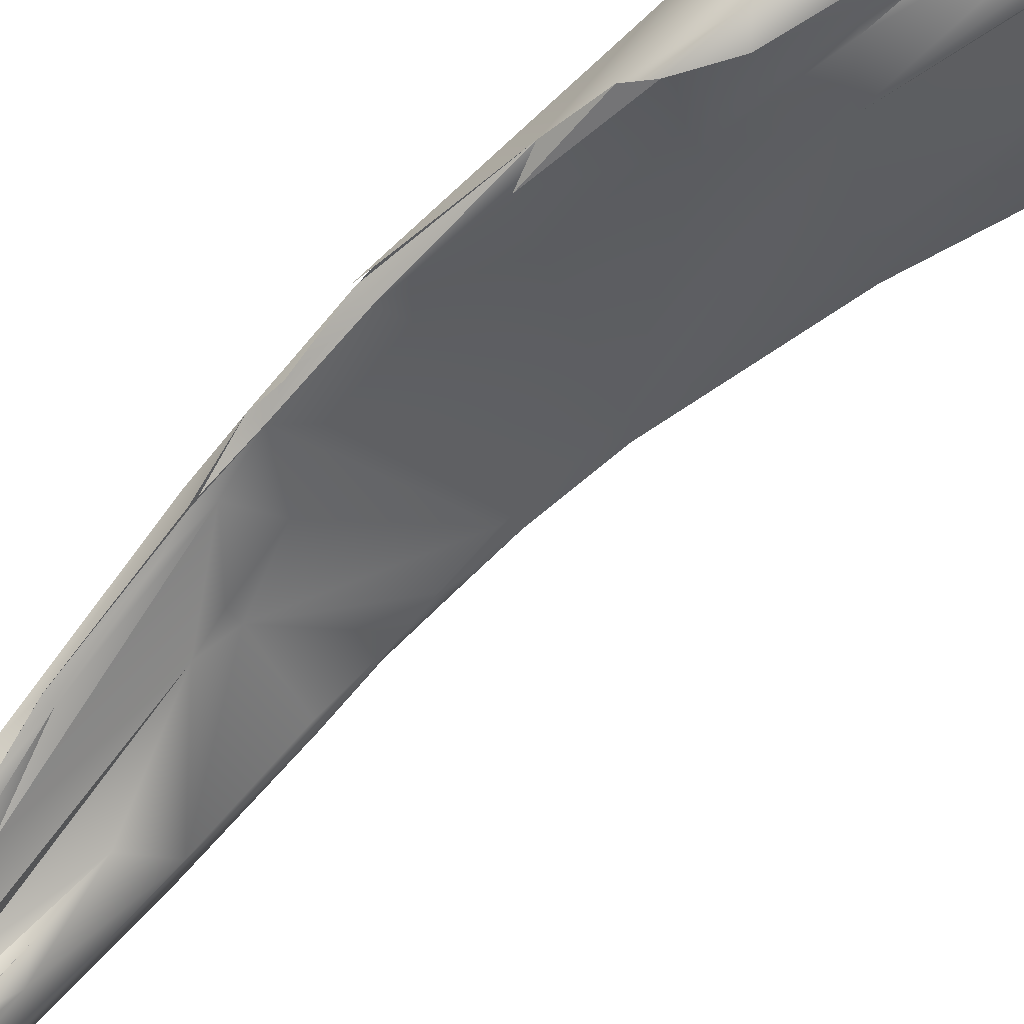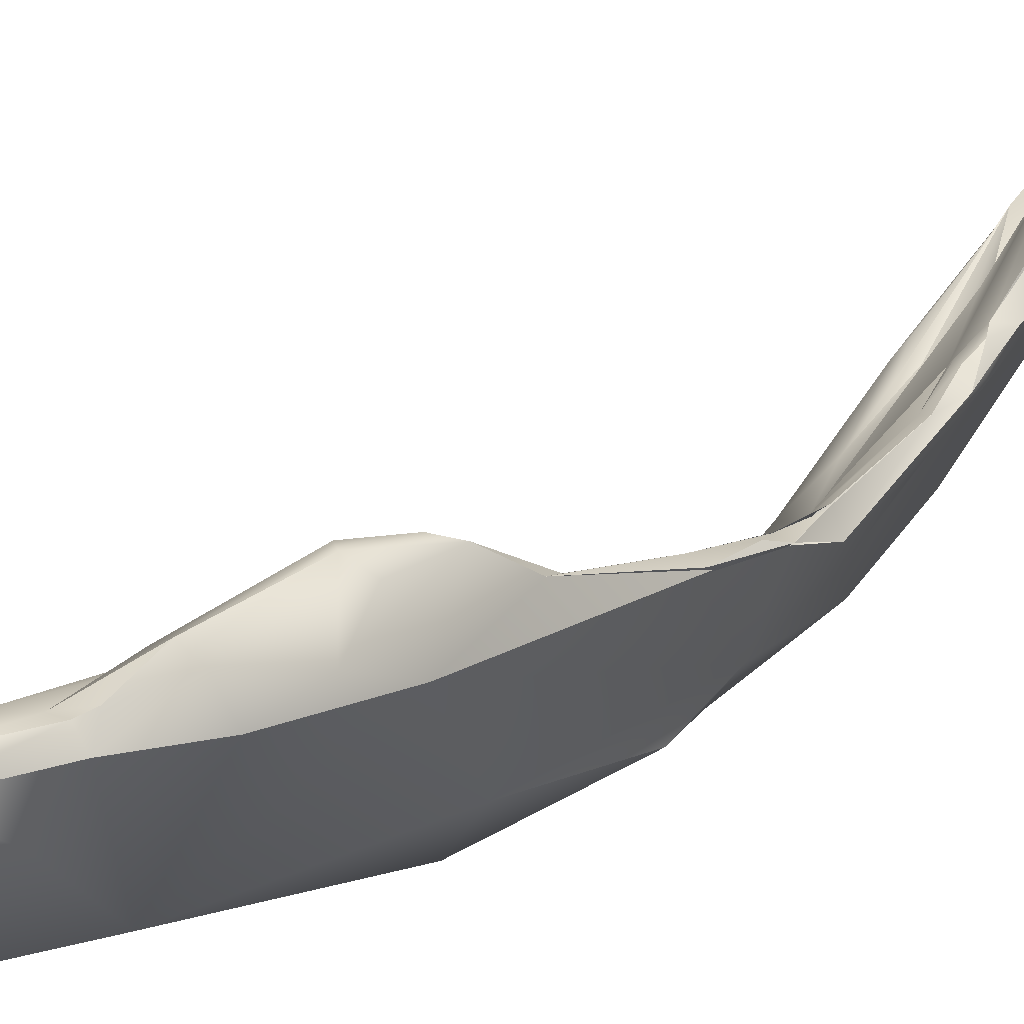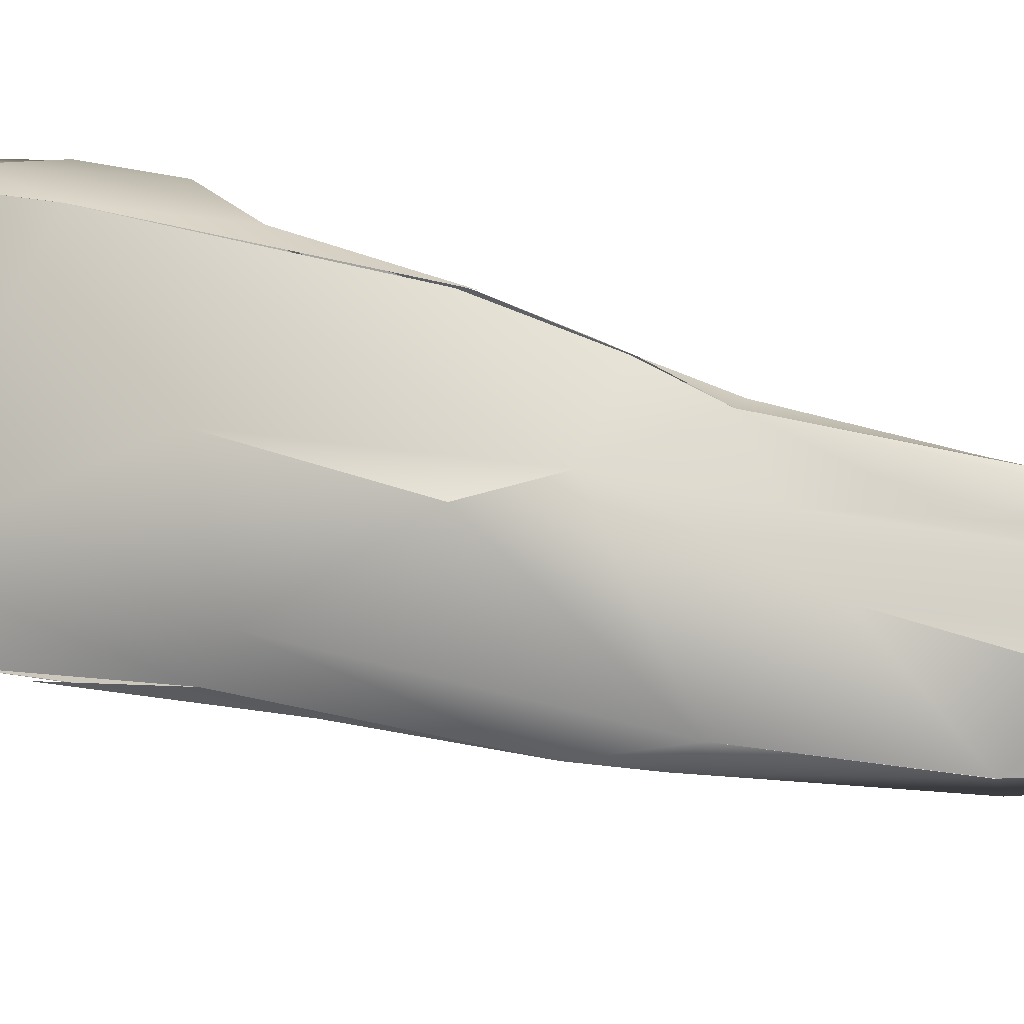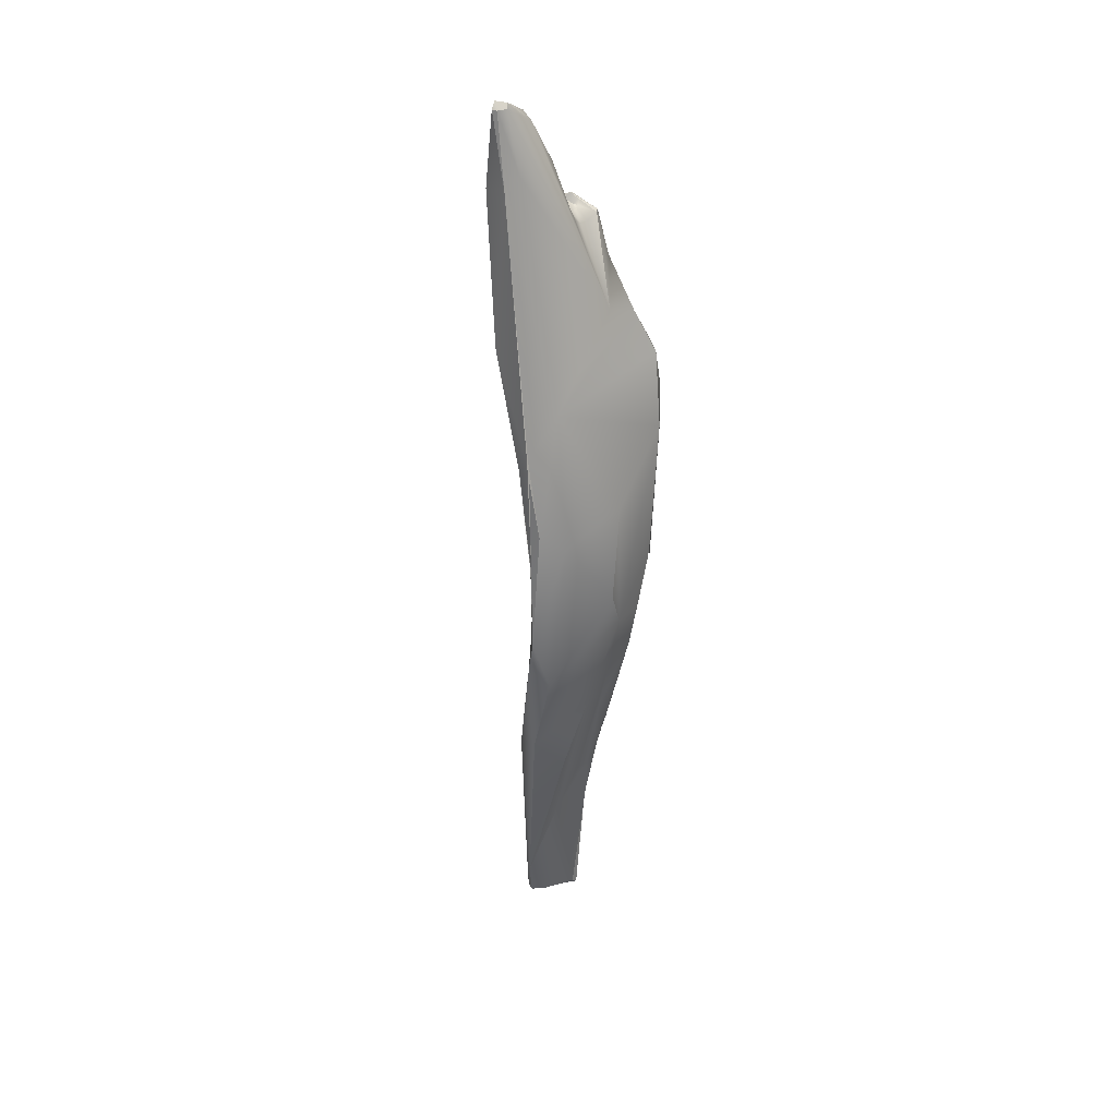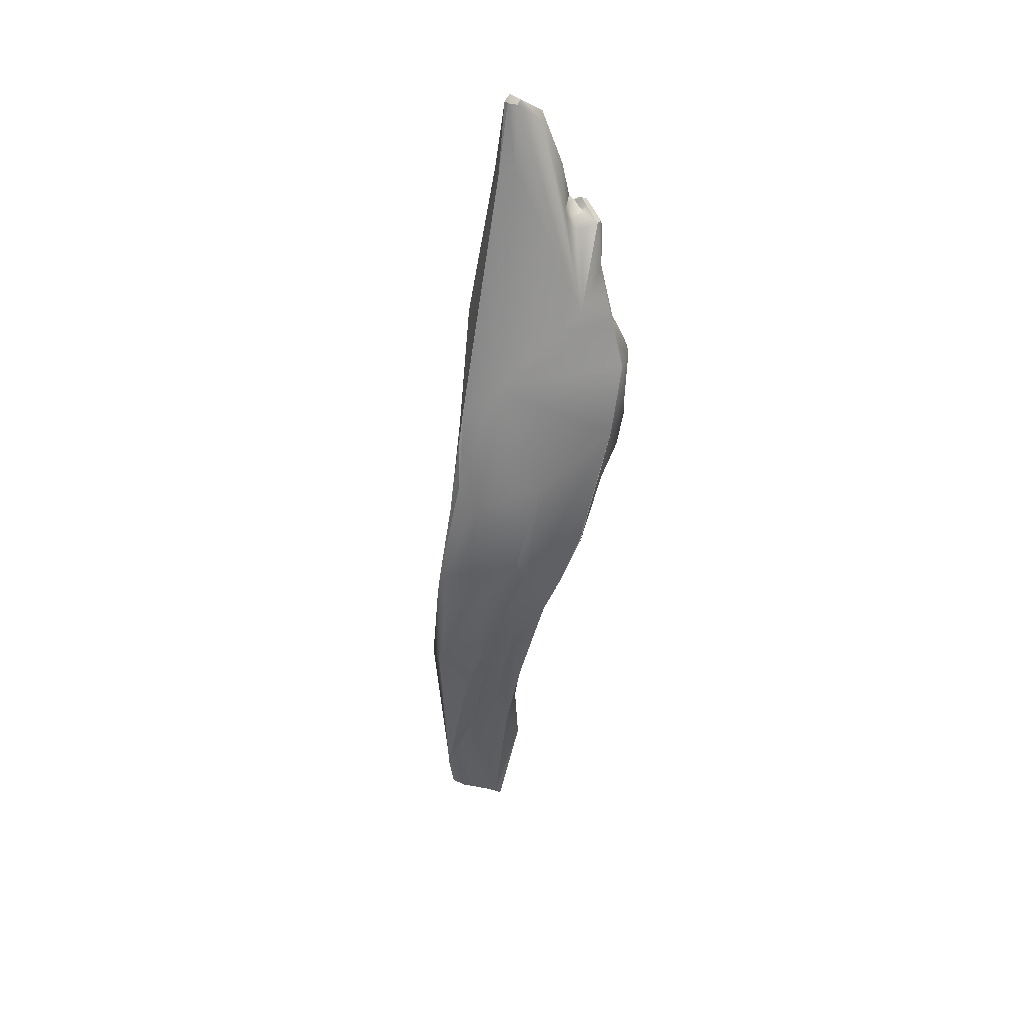
<metadata>
{"format":"obj","ext":"obj","renderer":"f3d","projection":"perspective","resolution":1024,"background":"white","views":[{"elev":75.2,"azim":-133.7,"up":"+Y"},{"elev":40.1,"azim":36.5,"up":"+Y"},{"elev":-34.1,"azim":90.3,"up":"+Y"},{"elev":44.7,"azim":22.5,"up":"+Z"},{"elev":48.0,"azim":54.5,"up":"+Z"}]}
</metadata>
<code>
v 10.51 -176.4 1517
v 10.36 -175.8 1518
v 10.48 -175.4 1517
v 10.32 -174.8 1518
v 9.618 -174.8 1521
v 10.32 -175.2 1521
v 10.6 -174.8 1521
v 9.681 -174.3 1523
v 9.729 -174.5 1523
v 9.729 -174.3 1523
v 9.879 -174.5 1523
v 10.09 -174.3 1523
v 10.03 -174.2 1523
v 10.18 -173.5 1523
v 10.52 -173.7 1523
v 11.68 -177.6 1514
v 11.12 -176.8 1515
v 10.93 -175.5 1517
v 11.53 -173.6 1520
v 11.71 -173.6 1520
v 11.57 -173.7 1520
v 11.72 -172.6 1519
v 10.81 -173.4 1520
v 10.93 -173.1 1520
v 11.04 -173 1520
v 11.03 -172.8 1520
v 11.08 -173 1520
v 11.23 -173.4 1520
v 11.23 -172.8 1520
v 11.23 -172.6 1520
v 11.38 -173 1520
v 11.5 -172.8 1520
v 11.52 -173.4 1520
v 11.56 -173.1 1520
v 11.53 -173 1520
v 11.53 -172.6 1519
v 11.79 -173.4 1519
v 11.67 -172.6 1519
v 10.93 -173.3 1521
v 12.88 -179.5 1505
v 12.43 -178.7 1496
v 12.27 -178.8 1497
v 12.3 -178.8 1496
v 12.43 -178.9 1496
v 12.82 -178.7 1496
v 12.47 -179.1 1498
v 12 -178.4 1499
v 12.88 -178.3 1504
v 12.4 -179.4 1505
v 12.44 -179 1505
v 12.53 -179.3 1507
v 12.61 -179.1 1507
v 12.63 -179.3 1508
v 12.58 -179 1509
v 12.56 -178.8 1509
v 12.62 -179 1508
v 12.65 -178.8 1509
v 12.73 -179.2 1509
v 12.55 -178.8 1510
v 12.68 -178.5 1509
v 12.52 -178 1511
v 12.39 -178.5 1511
v 12.58 -178.3 1512
v 11.83 -177.6 1496
v 12.58 -177.4 1495
v 12.88 -177.6 1495
v 12.88 -177.5 1495
v 12.89 -177.2 1495
v 12.61 -177.3 1500
v 12.4 -177.6 1500
v 12.54 -177.5 1500
v 12.88 -177.6 1501
v 12.44 -178.2 1503
v 12.5 -178.1 1502
v 12.73 -178.2 1503
v 12.84 -178.1 1503
v 11.91 -177 1514
v 11.99 -177.7 1514
v 12.42 -177.1 1495
v 12.43 -176.9 1495
v 12.43 -176.7 1495
v 12.58 -176.9 1495
v 12.58 -176.6 1495
v 12.73 -176.7 1495
v 13.01 -177 1495
v 12.73 -176.3 1498
v 12.87 -176.4 1497
v 12.5 -176.8 1515
v 12.49 -174.3 1514
v 12.88 -173.6 1514
v 12.94 -174 1517
v 13.02 -173.3 1515
v 12.74 -173.2 1516
v 12.9 -173 1516
v 12.16 -173 1517
v 12.73 -173 1517
v 12.13 -172.8 1518
v 12.47 -173 1518
v 11.9 -173.2 1519
v 12.03 -172.8 1520
v 11.98 -172.6 1519
v 11.99 -172.7 1520
v 13.2 -178.5 1500
v 13.6 -178.9 1503
v 14.15 -178.4 1506
v 13.33 -179.4 1507
v 13.06 -177.5 1495
v 13.03 -177.3 1495
v 13.18 -177.7 1495
v 13.18 -177.5 1495
v 13.18 -177.3 1495
v 13.41 -177.6 1496
v 13.48 -177.5 1495
v 13.71 -177.3 1500
v 13.6 -177.8 1502
v 13.56 -177.7 1501
v 13.79 -177.4 1502
v 13.03 -178 1502
v 13.57 -177.3 1503
v 14.17 -177.2 1504
v 14.19 -177.5 1505
v 13.61 -177.9 1507
v 13.63 -177.6 1506
v 13.78 -177.6 1507
v 13.33 -178.1 1512
v 13.36 -176.6 1499
v 13.5 -176.8 1501
v 13.78 -176.9 1503
v 13.98 -177.1 1503
v 13.93 -176.9 1503
v 13.75 -177 1504
v 13.93 -176.9 1504
v 14.11 -177 1503
v 14.23 -177 1504
v 14.07 -176.9 1505
v 13.9 -177.1 1508
v 13.26 -174.3 1513
v 13.78 -173.2 1513
v 14.08 -173.3 1512
v 13.33 -173 1513
v 13.63 -172.7 1514
v 13.98 -173 1514
v 13.18 -172.8 1516
v 13.33 -172.6 1516
v 13.67 -172.7 1516
v 14.08 -173.3 1516
v 13.03 -172.9 1517
v 13.32 -173.1 1517
v 14.41 -177.5 1507
v 14.63 -177.2 1509
v 14.52 -177.5 1510
v 14.23 -176.8 1505
v 14.35 -176.5 1506
v 14.38 -176.4 1507
v 14.5 -176.3 1507
v 14.53 -175.9 1508
v 14.76 -176.6 1507
v 14.76 -176 1508
v 14.28 -176.4 1512
v 14.67 -175.7 1508
v 14.52 -175.2 1510
v 14.79 -175.2 1510
v 14.23 -174.5 1511
v 14.38 -174.1 1512
v 14.51 -174 1514
v 14.24 -173.3 1515
v 10.51 -176.4 1517
v 10.48 -175.4 1517
v 9.618 -174.8 1521
v 9.618 -174.8 1521
v 10.32 -175.2 1521
v 9.681 -174.3 1523
v 9.729 -174.5 1523
v 9.729 -174.5 1523
v 9.729 -174.3 1523
v 9.729 -174.3 1523
v 9.729 -174.3 1523
v 9.879 -174.5 1523
v 9.879 -174.5 1523
v 10.09 -174.3 1523
v 10.03 -174.2 1523
v 10.03 -174.2 1523
v 10.03 -174.2 1523
v 10.18 -173.5 1523
v 10.18 -173.5 1523
v 10.18 -173.5 1523
v 11.68 -177.6 1514
v 10.93 -173.1 1520
v 10.93 -173.1 1520
v 10.93 -173.1 1520
v 10.93 -173.1 1520
v 11.04 -173 1520
v 11.04 -173 1520
v 11.04 -173 1520
v 11.03 -172.8 1520
v 11.03 -172.8 1520
v 11.03 -172.8 1520
v 11.08 -173 1520
v 11.08 -173 1520
v 11.08 -173 1520
v 11.23 -172.8 1520
v 11.23 -172.8 1520
v 11.23 -172.8 1520
v 11.23 -172.8 1520
v 11.23 -172.6 1520
v 11.23 -172.6 1520
v 11.23 -172.6 1520
v 11.38 -173 1520
v 11.5 -172.8 1520
v 10.93 -173.3 1521
v 12.88 -179.5 1505
v 12.43 -178.7 1496
v 12.43 -178.9 1496
v 12.43 -178.9 1496
v 12.82 -178.7 1496
v 12.43 -179 1498
v 12.43 -179 1498
v 12.43 -179 1498
v 12.63 -179.3 1508
v 12.73 -179.2 1509
v 12.43 -178.6 1511
v 12.43 -178.6 1511
v 11.83 -177.6 1496
v 11.83 -177.6 1496
v 11.83 -177.6 1496
v 12.88 -177.5 1495
v 12.89 -177.2 1495
v 12.43 -177.6 1500
v 12.43 -177.6 1500
v 12.43 -177.6 1500
v 12.54 -177.5 1500
v 12.88 -177.6 1501
v 12.88 -177.6 1501
v 12.92 -177.6 1502
v 12.84 -178.1 1503
v 12 -177.7 1514
v 12.13 -177.9 1514
v 12.43 -176.9 1495
v 12.43 -176.9 1495
v 12.43 -176.7 1495
v 12.43 -176.7 1495
v 12.58 -176.9 1495
v 12.58 -176.9 1495
v 12.58 -176.6 1495
v 13.01 -177 1495
v 12.73 -176.3 1498
v 12.49 -174.3 1514
v 12.74 -173.2 1516
v 12.73 -173 1517
v 12.03 -172.8 1520
v 12.03 -172.8 1520
v 11.99 -172.7 1520
v 11.99 -172.7 1520
v 11.99 -172.7 1520
v 13.6 -178.9 1503
v 13.03 -177.3 1495
v 13.03 -177.3 1495
v 13.03 -177.3 1495
v 13.18 -177.7 1495
v 13.18 -177.5 1495
v 13.18 -177.5 1495
v 13.18 -177.5 1495
v 13.18 -177.3 1495
v 13.41 -177.6 1496
v 13.41 -177.6 1496
v 13.41 -177.6 1496
v 13.48 -177.5 1495
v 13.48 -177.5 1495
v 13.71 -177.3 1500
v 13.03 -178 1502
v 13.57 -177.3 1503
v 13.63 -177.6 1506
v 13.36 -176.6 1499
v 13.36 -176.6 1499
v 13.48 -176.8 1501
v 13.44 -176.8 1501
v 13.78 -176.9 1503
v 13.98 -177.1 1503
v 13.93 -176.9 1503
v 13.93 -176.9 1504
v 14.11 -177 1503
v 14.23 -177 1504
v 14.07 -176.9 1505
v 13.78 -173.2 1513
v 13.78 -173.2 1513
v 14.08 -173.3 1512
v 14.08 -173.3 1512
v 13.33 -173 1513
v 13.33 -172.6 1516
v 14.08 -173.3 1516
v 13.03 -172.9 1517
v 13.32 -173.1 1517
v 14.52 -177.5 1510
v 14.23 -176.8 1505
v 14.52 -176.3 1507
v 14.53 -176.3 1507
v 14.53 -175.9 1508
v 14.76 -176.6 1507
v 14.76 -176 1508
v 14.76 -176 1508
v 14.76 -176 1508
v 14.52 -175.2 1510
v 14.78 -175.2 1510
v 14.83 -175.3 1510
v 14.23 -174.5 1511
v 14.23 -174.5 1511
v 14.38 -174.1 1512
v 14.38 -174.1 1512
v 14.38 -174.1 1512
v 14.52 -174 1514
v 10.32 -175.2 1521
v 9.729 -174.5 1523
v 11.38 -173 1520
v 11.56 -173.1 1520
v 12.3 -178.8 1496
v 12.43 -178.9 1496
v 12.73 -179.2 1509
v 12.55 -178.8 1510
v 12.39 -178.5 1511
v 12.58 -178.3 1512
v 11.83 -177.6 1496
v 12.4 -177.6 1500
v 13.93 -176.9 1503
v 13.18 -172.8 1516
v 14.67 -175.7 1508
v 12.63 -179.3 1508
v 12.58 -176.6 1495
v 12.73 -176.3 1498
v 14.23 -177 1504
v 13.33 -172.6 1516
v 14.78 -175.2 1510
g grp1
f 4 3 5
f 5 3 2
f 18 168 4
f 169 1 6
f 167 5 2
f 4 5 23
f 88 7 171
f 9 311 11
f 178 171 7
f 23 5 14
f 169 6 312
f 170 173 8
f 173 10 8
f 5 172 14
f 14 172 175
f 176 174 179
f 184 177 13
f 7 12 178
f 179 180 176
f 176 180 181
f 15 185 182
f 12 15 183
f 18 77 17
f 16 78 1
f 77 187 17
f 167 17 187
f 77 18 23
f 2 18 167
f 167 18 17
f 1 78 6
f 236 88 171
f 89 77 23
f 2 3 18
f 23 18 4
f 28 21 19
f 21 20 19
f 20 33 19
f 91 37 20
f 20 21 91
f 33 20 37
f 7 88 91
f 185 15 39
f 12 7 91
f 15 12 91
f 91 21 15
f 15 21 39
f 89 36 95
f 95 36 22
f 25 89 23
f 192 24 27
f 25 23 188
f 193 26 247
f 198 195 194
f 28 199 189
f 198 29 195
f 196 36 89
f 30 197 201
f 19 33 28
f 199 33 31
f 28 33 199
f 202 200 208
f 36 196 205
f 102 206 203
f 34 31 33
f 314 35 313
f 202 208 32
f 208 35 32
f 204 209 252
f 314 33 37
f 314 100 35
f 100 32 35
f 250 252 209
f 22 36 38
f 38 36 207
f 37 99 314
f 314 99 100
f 101 22 38
f 14 188 23
f 190 186 210
f 28 191 21
f 191 39 21
f 49 40 53
f 40 106 53
f 43 64 41
f 44 43 41
f 213 212 45
f 47 321 42
f 49 47 42
f 42 315 316
f 316 46 42
f 49 42 46
f 315 42 321
f 214 215 216
f 46 40 49
f 47 49 50
f 47 50 73
f 73 50 48
f 118 48 123
f 50 123 48
f 49 51 50
f 52 50 51
f 51 56 52
f 52 56 122
f 219 51 49
f 50 52 122
f 122 123 50
f 51 219 56
f 56 57 122
f 106 58 53
f 106 125 58
f 326 220 54
f 57 54 55
f 57 55 60
f 219 54 56
f 220 59 54
f 56 54 57
f 59 55 54
f 57 60 122
f 55 318 60
f 318 61 60
f 318 62 61
f 319 59 220
f 63 221 317
f 125 320 58
f 221 63 237
f 41 64 65
f 79 65 64
f 82 65 79
f 79 64 80
f 65 68 67
f 68 65 82
f 65 67 66
f 66 41 65
f 67 68 108
f 109 41 66
f 66 67 107
f 107 226 256
f 257 85 111
f 257 227 85
f 86 223 69
f 71 69 223
f 47 70 224
f 231 225 228
f 228 72 231
f 229 75 76
f 230 118 232
f 270 272 233
f 70 47 73
f 73 74 70
f 322 74 75
f 73 75 74
f 230 235 118
f 75 73 48
f 76 75 48
f 48 118 235
f 187 61 62
f 222 78 16
f 187 77 61
f 88 236 320
f 81 238 223
f 223 86 81
f 82 79 80
f 239 83 242
f 239 240 83
f 241 246 244
f 84 243 327
f 84 327 87
f 243 84 85
f 126 245 84
f 87 126 84
f 85 227 243
f 126 263 245
f 327 328 87
f 328 126 87
f 89 61 77
f 137 61 89
f 90 89 95
f 88 148 91
f 93 90 95
f 248 92 90
f 248 94 92
f 93 95 96
f 248 249 94
f 96 95 97
f 147 96 97
f 143 96 147
f 291 98 292
f 95 22 97
f 101 97 22
f 98 97 101
f 291 97 98
f 98 91 148
f 99 37 91
f 99 91 100
f 38 207 101
f 251 98 253
f 253 98 101
f 207 254 101
f 251 91 98
f 211 217 104
f 215 103 216
f 255 218 103
f 105 103 115
f 255 103 105
f 211 104 105
f 106 211 105
f 106 151 125
f 107 110 66
f 107 256 110
f 263 260 258
f 66 261 109
f 259 112 212
f 212 112 45
f 113 259 262
f 259 113 112
f 267 260 263
f 263 126 267
f 264 268 273
f 103 215 265
f 266 274 114
f 265 269 103
f 103 269 116
f 103 116 115
f 116 117 115
f 117 116 269
f 127 129 114
f 71 234 119
f 234 123 119
f 71 119 69
f 128 69 119
f 119 131 128
f 117 278 120
f 120 278 133
f 121 115 117
f 121 117 120
f 120 133 134
f 115 121 149
f 154 135 271
f 105 115 149
f 122 124 123
f 123 124 154
f 123 154 119
f 136 154 124
f 122 60 136
f 122 136 124
f 136 60 156
f 60 61 156
f 88 320 125
f 275 126 328
f 274 127 114
f 86 69 276
f 69 128 276
f 129 127 277
f 278 117 269
f 129 277 130
f 281 129 130
f 128 131 132
f 119 283 131
f 279 128 132
f 135 132 131
f 281 130 282
f 323 280 329
f 329 280 152
f 132 135 294
f 153 135 154
f 294 135 153
f 154 136 156
f 159 88 125
f 156 61 161
f 161 61 163
f 163 61 137
f 137 89 90
f 159 165 88
f 90 92 137
f 165 146 88
f 88 146 148
f 137 140 138
f 138 163 137
f 284 139 305
f 286 285 141
f 142 286 141
f 285 288 141
f 142 166 286
f 137 92 140
f 140 92 94
f 94 141 288
f 94 249 144
f 141 94 144
f 145 141 289
f 145 166 141
f 166 142 141
f 96 143 330
f 324 292 145
f 324 145 289
f 290 145 292
f 166 145 290
f 324 291 292
f 120 134 157
f 120 157 121
f 121 157 149
f 150 105 149
f 150 151 106
f 106 105 150
f 152 298 329
f 294 153 155
f 298 152 295
f 155 153 154
f 155 154 156
f 158 296 297
f 158 297 160
f 150 149 157
f 150 157 299
f 300 298 295
f 150 299 162
f 150 159 293
f 159 125 151
f 160 297 302
f 301 325 303
f 161 163 164
f 302 331 160
f 307 331 302
f 306 287 308
f 304 309 310
f 309 286 310
f 162 165 150
f 165 159 150
f 166 310 286
f 310 166 290

</code>
